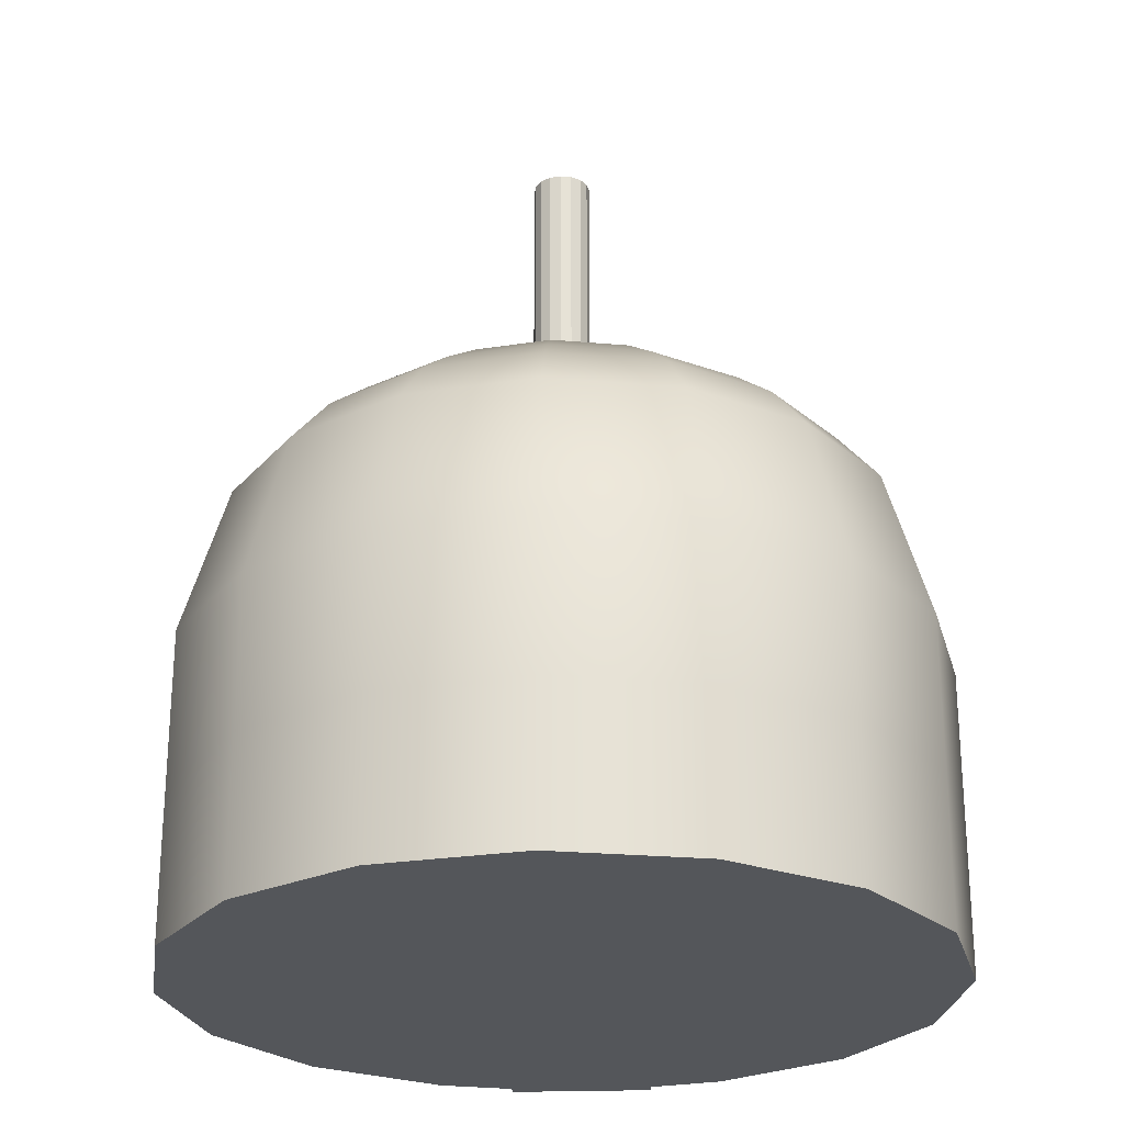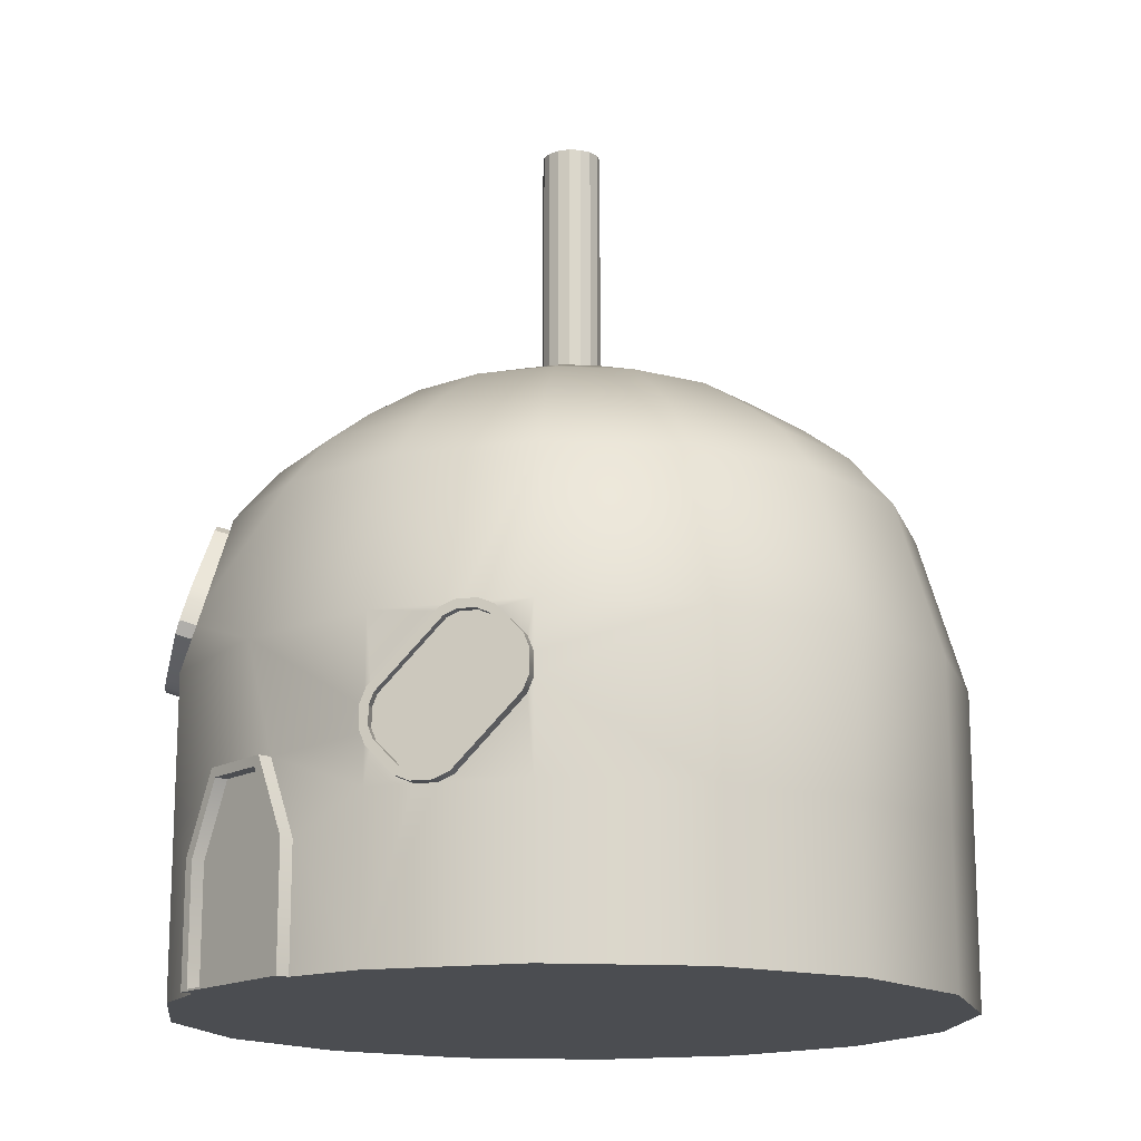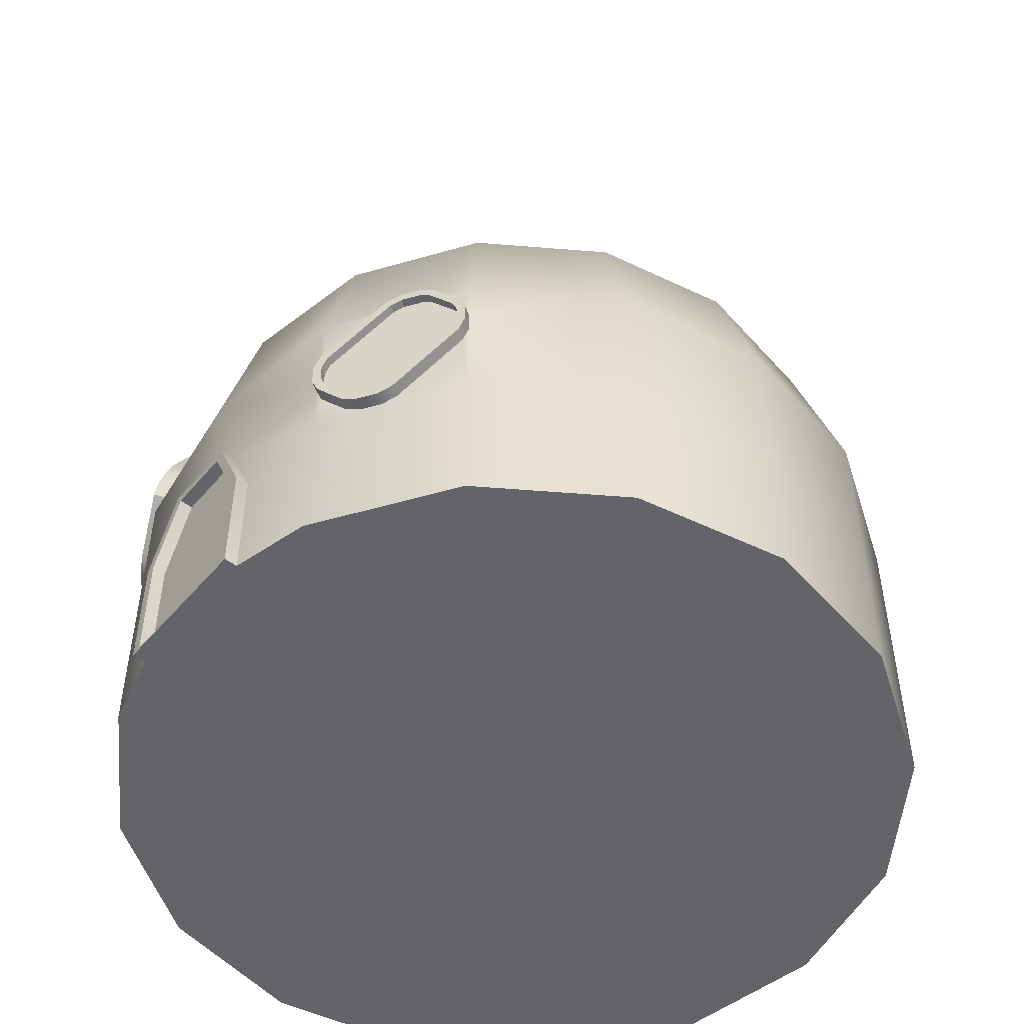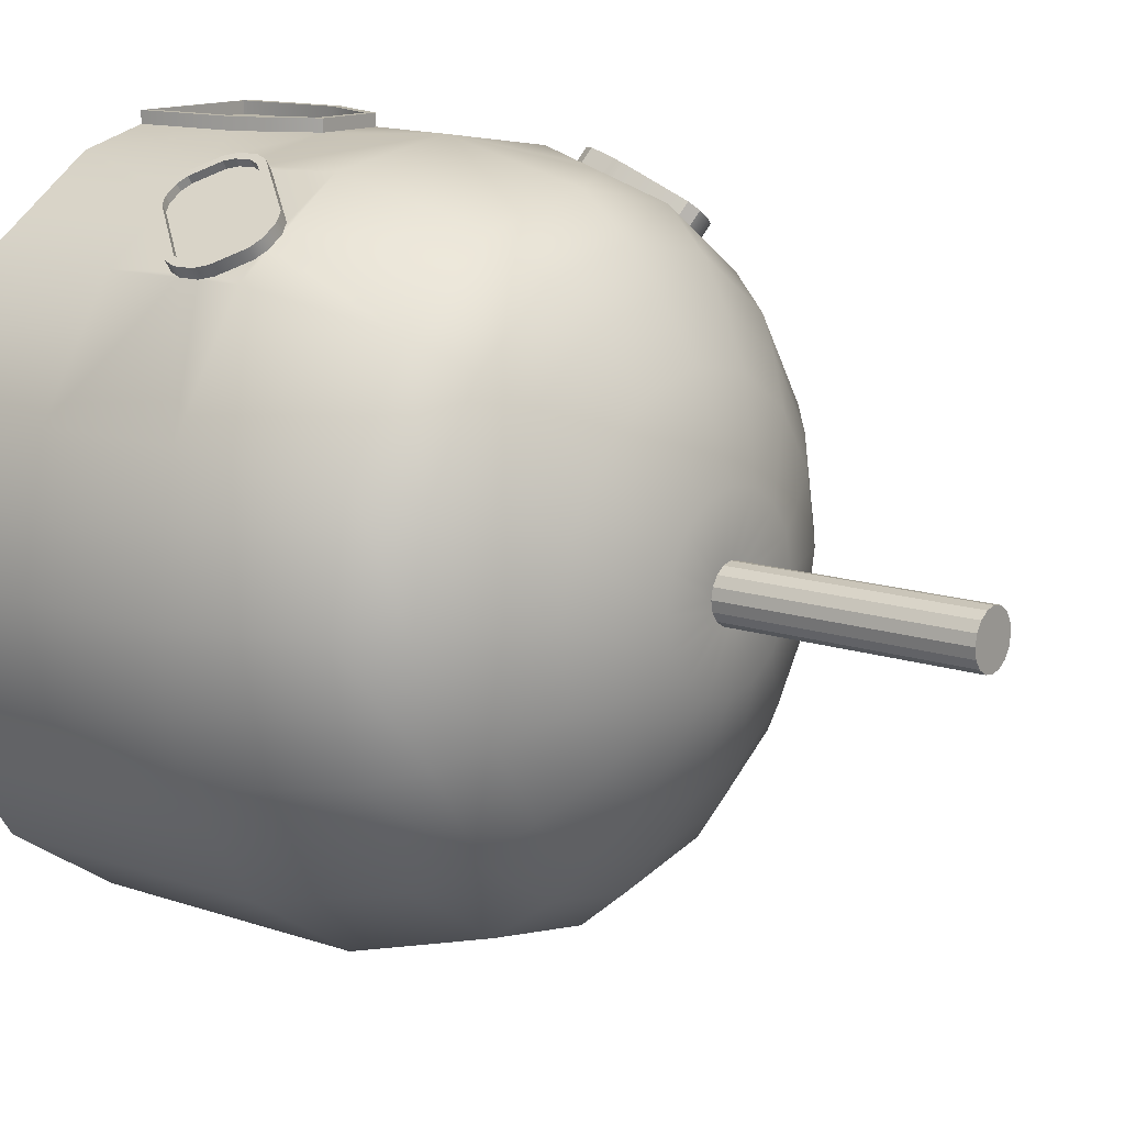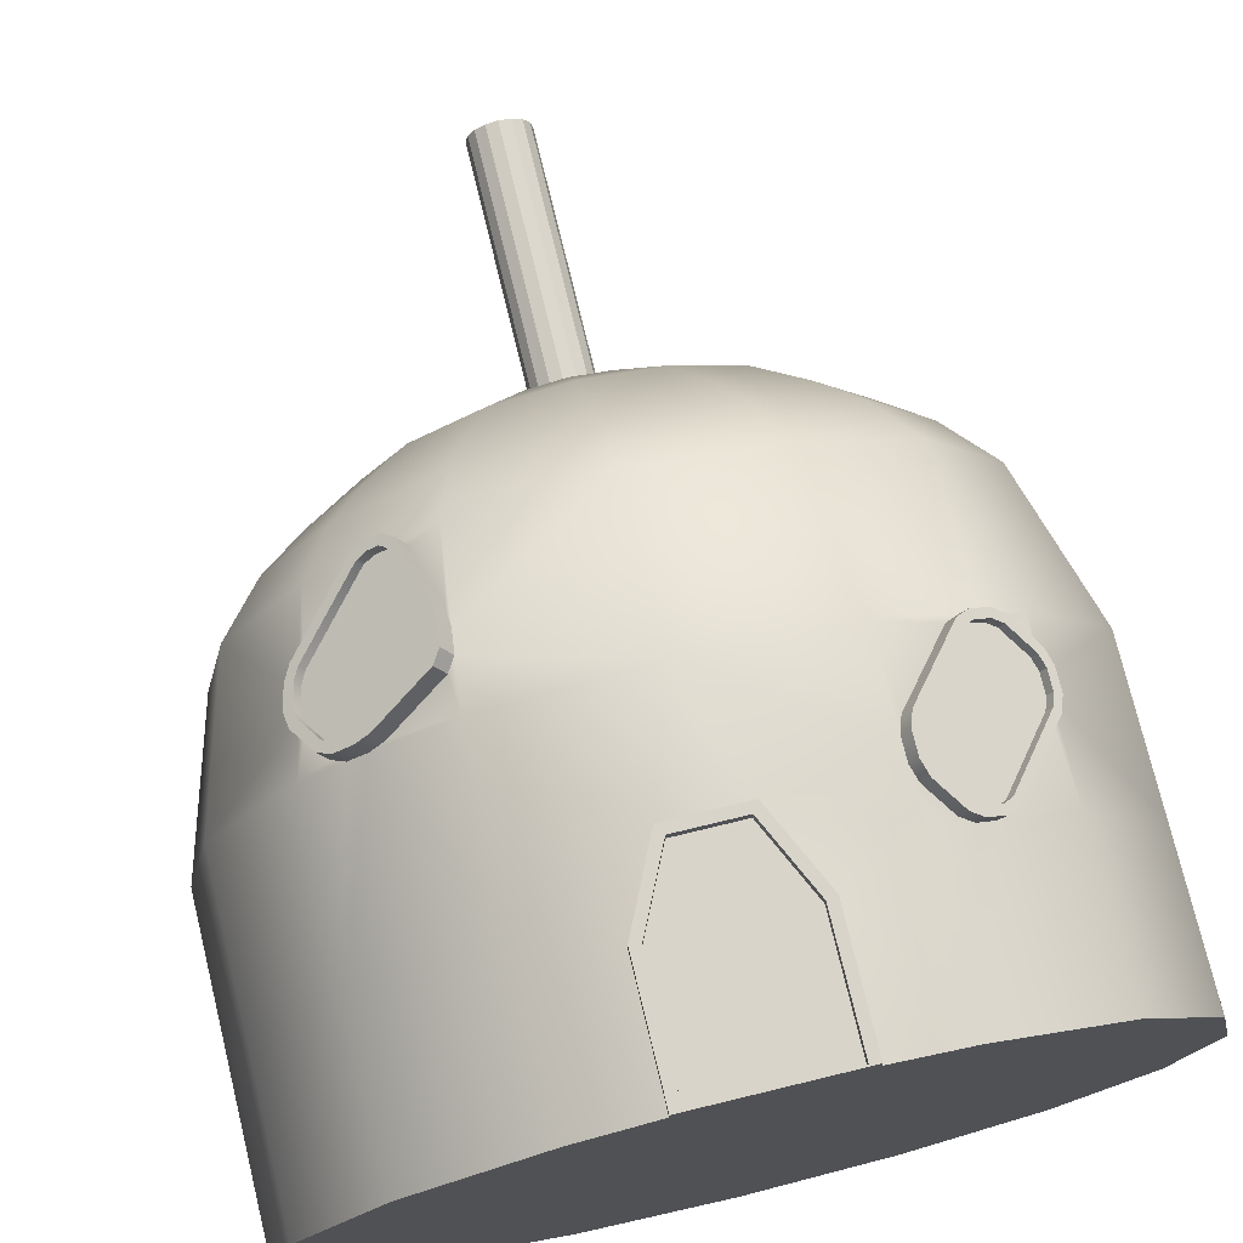
<metadata>
{"format":"obj","ext":"obj","renderer":"f3d","projection":"perspective","resolution":1024,"background":"white","views":[{"elev":-25.4,"azim":-176.9,"up":"+Y"},{"elev":-15.9,"azim":49.7,"up":"+Y"},{"elev":-51.3,"azim":51.2,"up":"+Y"},{"elev":13.4,"azim":127.3,"up":"+Z"},{"elev":74.9,"azim":-13.6,"up":"+Z"}]}
</metadata>
<code>
v  10 0.1964 -0
v  9.239 0.1964 -3.827
v  9.239 4.196 -3.827
v  10 4.196 -0
v  7.071 0.1964 -7.071
v  7.071 4.196 -7.071
v  3.827 0.1964 -9.239
v  3.827 4.196 -9.239
v  -0 0.1964 -10
v  -0 4.196 -10
v  -3.827 0.1964 -9.239
v  -3.827 4.196 -9.239
v  -7.071 0.1964 -7.071
v  -7.071 4.196 -7.071
v  -9.239 0.1964 -3.827
v  -9.239 4.196 -3.827
v  -10 0.1964 -0
v  -10 4.196 -0
v  -9.239 0.1964 3.827
v  -9.239 4.196 3.827
v  -7.071 0.1964 7.071
v  -7.071 4.196 7.071
v  -3.827 0.1964 9.239
v  -3.827 4.196 9.239
v  -1.913 0.1964 9.731
v  -1.913 3.264 9.731
v  3.827 0.1964 9.239
v  4.821 4.196 8.575
v  3.827 4.196 9.239
v  7.071 0.1964 7.071
v  9.239 0.1964 3.827
v  9.239 4.196 3.827
v  7.071 4.196 7.071
v  9.239 8.196 -3.827
v  10 8.196 -0
v  7.071 8.196 -7.071
v  3.827 8.196 -9.239
v  -0 8.196 -10
v  -3.827 8.196 -9.239
v  -7.071 8.196 -7.071
v  -9.239 8.196 -3.827
v  -10 8.196 -0
v  -9.239 8.196 3.827
v  -7.071 8.196 7.071
v  -6.077 8.196 7.735
v  -0.9567 5.263 9.731
v  0 8.196 9.799
v  -3.827 8.196 9.239
v  0.9567 5.263 9.731
v  4.51 4.354 8.782
v  3.954 5.039 9.153
v  7.071 6.416 7.071
v  9.239 8.196 3.827
v  8.137 12.2 -3.37
v  8.807 12.2 -0
v  6.228 12.2 -6.228
v  3.37 12.2 -8.137
v  -0 12.2 -8.807
v  -3.37 12.2 -8.137
v  -6.228 12.2 -6.228
v  -8.137 12.2 -3.37
v  -8.807 12.2 -0
v  -8.137 12.2 3.37
v  -6.816 9.407 6.816
v  -6.694 9.986 6.694
v  -6.355 8.355 7.494
v  -6.765 9.038 6.979
v  -3.689 9.407 8.905
v  3.827 8.196 9.239
v  3.37 12.2 8.137
v  0 12.2 8.807
v  5.632 8.196 8.033
v  7.071 8.196 7.071
v  8.137 12.2 3.37
v  6.228 12.2 6.228
v  7.106 13.51 -2.943
v  7.691 13.51 -0
v  5.438 13.51 -5.438
v  2.943 13.51 -7.106
v  -0 13.51 -7.691
v  -2.943 13.51 -7.106
v  -5.438 13.51 -5.438
v  -7.106 13.51 -2.943
v  -7.691 13.51 -0
v  -7.106 13.51 2.943
v  -6.228 12.2 6.228
v  -5.438 13.51 5.438
v  -4.616 12.2 7.304
v  -3.37 12.2 8.137
v  0 13.51 7.691
v  -2.943 13.51 7.106
v  2.943 13.51 7.106
v  5.438 13.51 5.438
v  7.106 13.51 2.943
v  6.052 14.39 -2.507
v  6.55 14.39 -0
v  4.632 14.39 -4.632
v  2.507 14.39 -6.052
v  -0 14.39 -6.55
v  -2.507 14.39 -6.052
v  -4.632 14.39 -4.632
v  -6.052 14.39 -2.507
v  -6.55 14.39 -0
v  -6.052 14.39 2.507
v  -4.632 14.39 4.632
v  -2.507 14.39 6.052
v  0 14.39 6.55
v  2.507 14.39 6.052
v  4.632 14.39 4.632
v  6.052 14.39 2.507
v  4.655 15.38 -1.928
v  5.039 15.38 -0
v  3.563 15.38 -3.563
v  1.928 15.38 -4.655
v  -0 15.38 -5.039
v  -1.928 15.38 -4.655
v  -3.563 15.38 -3.563
v  -4.655 15.38 -1.928
v  -5.039 15.38 -0
v  -4.655 15.38 1.928
v  -3.563 15.38 3.563
v  -1.928 15.38 4.655
v  0 15.38 5.039
v  1.928 15.38 4.655
v  3.563 15.38 3.563
v  4.655 15.38 1.928
v  2.277 16.37 -0.943
v  2.464 16.37 -0
v  1.742 16.37 -1.742
v  0.943 16.37 -2.277
v  -0 16.37 -2.464
v  -0.943 16.37 -2.277
v  -1.742 16.37 -1.742
v  -2.277 16.37 -0.943
v  -2.464 16.37 -0
v  -2.277 16.37 0.943
v  -1.742 16.37 1.742
v  -0.943 16.37 2.277
v  0 16.37 2.464
v  0.943 16.37 2.277
v  1.742 16.37 1.742
v  2.277 16.37 0.943
v  0.7036 16.37 -0.2915
v  0.7616 16.37 -0
v  0.5385 16.37 -0.5385
v  0.2915 16.37 -0.7036
v  -0 16.37 -0.7616
v  -0.2915 16.37 -0.7036
v  -0.5385 16.37 -0.5385
v  -0.7036 16.37 -0.2915
v  -0.7616 16.37 -0
v  -0.7036 16.37 0.2915
v  -0.5385 16.37 0.5385
v  -0.2915 16.37 0.7036
v  -0 16.37 0.7616
v  0.2915 16.37 0.7036
v  0.5385 16.37 0.5385
v  0.7036 16.37 0.2915
v  -0 23.07 0.7616
v  0.2915 23.07 0.7036
v  0.7616 23.07 -0
v  0.7036 23.07 -0.2915
v  1.668 0.2438 9.731
v  1.668 3.208 9.731
v  -1.668 3.208 9.731
v  -1.668 0.2438 9.731
v  1.913 3.264 9.731
v  1.913 0.1964 9.731
v  1.913 0.1964 10.07
v  -1.913 0.1964 10.07
v  1.913 3.264 10.07
v  0.9567 5.263 10.07
v  -0.9567 5.263 10.07
v  -1.913 3.264 10.07
v  1.668 0.2438 10.07
v  -1.668 0.2438 10.07
v  1.668 3.208 10.07
v  0.8019 5.018 10.07
v  -0.8019 5.018 10.07
v  -1.668 3.208 10.07
v  0.8019 5.018 9.731
v  -0.8019 5.018 9.731
v  3.827 5.416 9.239
v  3.827 5.977 9.239
v  0.5385 23.07 0.5385
v  0.7036 23.07 0.2915
v  -0.7036 23.07 -0.2915
v  -0.7616 23.07 -0
v  -0.7036 23.07 0.2915
v  -0.5385 23.07 -0.5385
v  -0.5385 23.07 0.5385
v  -0.2915 23.07 -0.7036
v  0.5385 23.07 -0.5385
v  -0.2915 23.07 0.7036
v  0.2915 23.07 -0.7036
v  -0 23.07 -0.7616
v  -4.945 12.04 7.14
v  -6.503 10.35 6.691
v  -3.645 10.39 8.589
v  -4.038 12.01 7.758
v  -5.272 8.298 8.237
v  -3.889 9.095 8.881
v  -6.316 8.61 7.705
v  -5.429 8.581 8.308
v  -6.683 9.221 7.245
v  -4.267 12.2 7.537
v  -4.851 12.32 7.655
v  -4.502 12.32 7.888
v  -6.737 10.48 7.042
v  -5.18 12.16 7.491
v  -7.05 9.53 7.167
v  -6.928 10.11 7.044
v  -6.589 8.478 7.845
v  -7 9.161 7.33
v  -5.632 8.196 8.033
v  -5.866 8.32 8.384
v  -6.312 8.32 8.086
v  -4.124 9.218 9.232
v  -5.507 8.421 8.588
v  -3.623 9.986 8.746
v  -3.857 10.11 9.097
v  -3.923 9.53 9.256
v  -4.273 12.13 8.108
v  -3.879 10.51 8.94
v  -4.845 12.08 7.742
v  -4.599 12.08 7.906
v  -5.087 11.97 7.621
v  -6.582 10.35 7.191
v  -6.735 10.06 7.192
v  -6.838 9.563 7.296
v  -6.8 9.282 7.421
v  -6.434 8.672 7.88
v  -6.229 8.556 8.058
v  -5.854 8.556 8.309
v  -5.547 8.642 8.483
v  -4.245 9.392 9.089
v  -4.121 9.585 9.104
v  -4.066 10.07 8.97
v  -4.086 10.43 8.83
v  -4.459 11.97 8.041
v  -4.728 12.02 7.566
v  -4.482 12.02 7.73
v  -4.97 11.91 7.446
v  -6.465 10.29 7.015
v  -6.617 9.995 7.017
v  -6.721 9.502 7.121
v  -6.112 8.494 7.883
v  -5.736 8.494 8.134
v  -4.128 9.33 8.914
v  -4.004 9.523 8.929
v  -3.949 10.01 8.794
v  -3.968 10.37 8.655
v  -4.341 11.9 7.866
v  5.321 8.039 8.24
v  3.954 6.354 9.153
v  5.577 4.354 8.07
v  6.944 6.039 7.156
v  4.919 4.416 8.642
v  4.071 5.459 9.208
v  4.171 5.162 9.141
v  4.676 4.539 8.803
v  6.944 7.354 7.156
v  6.388 8.039 7.528
v  4.138 6.354 9.428
v  5.505 8.039 8.514
v  4.01 5.416 9.513
v  4.01 5.977 9.513
v  4.693 4.354 9.056
v  4.138 5.039 9.428
v  5.266 4.196 8.277
v  5.449 4.196 8.551
v  5.004 4.196 8.849
v  7.127 6.039 7.43
v  5.76 4.354 8.344
v  7.071 6.977 7.071
v  7.254 6.977 7.345
v  7.254 6.416 7.345
v  6.571 8.039 7.802
v  7.127 7.354 7.43
v  6.077 8.196 7.735
v  5.815 8.196 8.307
v  6.26 8.196 8.009
v  4.293 6.231 9.323
v  5.609 7.854 8.444
v  4.193 5.934 9.391
v  4.193 5.459 9.391
v  4.293 5.162 9.323
v  4.798 4.539 8.986
v  5.041 4.416 8.824
v  5.412 4.416 8.576
v  5.655 4.539 8.414
v  6.971 6.162 7.534
v  7.072 6.459 7.467
v  7.072 6.934 7.467
v  6.971 7.231 7.534
v  6.466 7.854 7.872
v  6.223 7.977 8.034
v  5.852 7.977 8.282
v  4.171 6.231 9.141
v  5.487 7.854 8.261
v  4.071 5.934 9.208
v  5.29 4.416 8.393
v  5.533 4.539 8.231
v  6.849 6.162 7.352
v  6.949 6.459 7.285
v  6.949 6.934 7.285
v  6.849 7.231 7.352
v  6.344 7.854 7.689
v  6.101 7.977 7.851
v  5.73 7.977 8.1
g Carrot_House
f 1 2 3 4
f 2 5 6 3
f 5 7 8 6
f 7 9 10 8
f 9 11 12 10
f 11 13 14 12
f 13 15 16 14
f 15 17 18 16
f 17 19 20 18
f 19 21 22 20
f 21 23 24 22
f 25 26 24 23
f 27 28 29
f 30 31 32 33
f 31 1 4 32
f 4 3 34 35
f 3 6 36 34
f 6 8 37 36
f 8 10 38 37
f 10 12 39 38
f 12 14 40 39
f 14 16 41 40
f 16 18 42 41
f 18 20 43 42
f 20 22 44 43
f 22 45 44
f 46 47 48 24
f 46 49 47
f 29 50 51
f 33 32 52
f 32 4 35 53
f 35 34 54 55
f 34 36 56 54
f 36 37 57 56
f 37 38 58 57
f 38 39 59 58
f 39 40 60 59
f 40 41 61 60
f 41 42 62 61
f 42 43 63 62
f 43 64 65 63
f 44 66 67
f 48 47 68
f 47 69 70 71
f 69 72 70
f 73 53 74 75
f 53 35 55 74
f 55 54 76 77
f 54 56 78 76
f 56 57 79 78
f 57 58 80 79
f 58 59 81 80
f 59 60 82 81
f 60 61 83 82
f 61 62 84 83
f 62 63 85 84
f 63 86 87 85
f 86 88 87
f 89 71 90 91
f 71 70 92 90
f 70 75 93 92
f 75 74 94 93
f 74 55 77 94
f 77 76 95 96
f 76 78 97 95
f 78 79 98 97
f 79 80 99 98
f 80 81 100 99
f 81 82 101 100
f 82 83 102 101
f 83 84 103 102
f 84 85 104 103
f 85 87 105 104
f 87 91 106 105
f 91 90 107 106
f 90 92 108 107
f 92 93 109 108
f 93 94 110 109
f 94 77 96 110
f 96 95 111 112
f 95 97 113 111
f 97 98 114 113
f 98 99 115 114
f 99 100 116 115
f 100 101 117 116
f 101 102 118 117
f 102 103 119 118
f 103 104 120 119
f 104 105 121 120
f 105 106 122 121
f 106 107 123 122
f 107 108 124 123
f 108 109 125 124
f 109 110 126 125
f 110 96 112 126
f 112 111 127 128
f 111 113 129 127
f 113 114 130 129
f 114 115 131 130
f 115 116 132 131
f 116 117 133 132
f 117 118 134 133
f 118 119 135 134
f 119 120 136 135
f 120 121 137 136
f 121 122 138 137
f 122 123 139 138
f 123 124 140 139
f 124 125 141 140
f 125 126 142 141
f 126 112 128 142
f 128 127 143 144
f 127 129 145 143
f 129 130 146 145
f 130 131 147 146
f 131 132 148 147
f 132 133 149 148
f 133 134 150 149
f 134 135 151 150
f 135 136 152 151
f 136 137 153 152
f 137 138 154 153
f 138 139 155 154
f 139 140 156 155
f 140 141 157 156
f 141 142 158 157
f 142 128 144 158
f 159 160 161 162
f 17 15 2 1
f 163 164 165 166
f 27 29 167 168
f 25 168 169 170
f 168 167 171 169
f 167 49 172 171
f 49 46 173 172
f 46 26 174 173
f 26 25 170 174
f 170 169 175 176
f 169 171 177 175
f 171 172 178 177
f 172 173 179 178
f 173 174 180 179
f 174 170 176 180
f 176 175 163 166
f 175 177 164 163
f 177 178 181 164
f 178 179 182 181
f 179 180 165 182
f 180 176 166 165
f 49 183 184 47
f 49 167 29
f 24 26 46
f 181 182 165 164
f 185 186 161 160
f 187 188 189 190
f 190 189 191 192
f 193 194 159 162
f 195 196 194
f 192 191 194 196
f 193 195 194
f 27 168 25 23
f 11 9 7
f 11 7 5 13
f 13 5 2 15
f 31 19 17 1
f 30 21 19 31
f 27 23 21 30
f 197 86 198
f 199 89 200
f 201 48 202
f 203 204 205
f 206 88 207 208
f 197 198 209 210
f 65 64 211 212
f 67 66 213 214
f 45 215 216 217
f 201 202 218 219
f 68 220 221 222
f 199 200 223 224
f 86 65 198
f 86 197 88
f 89 199 220
f 89 206 200
f 48 201 215
f 48 68 202
f 44 67 64
f 44 45 66
f 200 206 208 223
f 88 197 210 207
f 198 65 212 209
f 64 67 214 211
f 66 45 217 213
f 215 201 219 216
f 202 68 222 218
f 220 199 224 221
f 208 207 225 226
f 207 210 227 225
f 210 209 228 227
f 209 212 229 228
f 212 211 230 229
f 211 214 231 230
f 214 213 232 231
f 213 217 233 232
f 217 216 234 233
f 216 219 235 234
f 219 218 236 235
f 218 222 237 236
f 222 221 238 237
f 221 224 239 238
f 224 223 240 239
f 223 208 226 240
f 226 225 241 242
f 225 227 243 241
f 227 228 244 243
f 228 229 245 244
f 229 230 246 245
f 230 231 205 246
f 231 232 203 205
f 232 233 247 203
f 233 234 248 247
f 234 235 204 248
f 235 236 249 204
f 236 237 250 249
f 237 238 251 250
f 238 239 252 251
f 239 240 253 252
f 240 226 242 253
f 88 206 91 87
f 206 89 91
f 65 86 63
f 43 44 64
f 24 48 215
f 22 24 215 45
f 71 89 220
f 47 71 220 68
f 253 242 241 243
f 249 250 251 252
f 203 247 248 204
f 245 246 205 244
f 252 243 205 204
f 204 249 252
f 252 253 243
f 243 244 205
f 254 69 255
f 256 33 257
f 258 259 260 261
f 262 73 263
f 254 255 264 265
f 184 183 266 267
f 51 50 268 269
f 28 270 271 272
f 256 257 273 274
f 52 275 276 277
f 262 263 278 279
f 280 72 281 282
f 69 184 255
f 69 254 72
f 33 256 270
f 33 52 257
f 29 51 183
f 29 28 50
f 73 280 263
f 73 262 275
f 72 254 265 281
f 255 184 267 264
f 183 51 269 266
f 50 28 272 268
f 270 256 274 271
f 257 52 277 273
f 275 262 279 276
f 263 280 282 278
f 265 264 283 284
f 264 267 285 283
f 267 266 286 285
f 266 269 287 286
f 269 268 288 287
f 268 272 289 288
f 272 271 290 289
f 271 274 291 290
f 274 273 292 291
f 273 277 293 292
f 277 276 294 293
f 276 279 295 294
f 279 278 296 295
f 278 282 297 296
f 282 281 298 297
f 281 265 284 298
f 284 283 299 300
f 283 285 301 299
f 285 286 259 301
f 286 287 260 259
f 287 288 261 260
f 288 289 258 261
f 289 290 302 258
f 290 291 303 302
f 291 292 304 303
f 292 293 305 304
f 293 294 306 305
f 294 295 307 306
f 295 296 308 307
f 296 297 309 308
f 297 298 310 309
f 298 284 300 310
f 27 30 270 28
f 30 33 270
f 53 275 52 32
f 53 73 275
f 280 73 75
f 72 280 75 70
f 49 29 183
f 184 69 47
f 307 308 309 306
f 306 309 310 305
f 305 310 300 304
f 304 300 299 303
f 303 299 301 302
f 302 301 259 258
f 144 143 162 161
f 143 145 193 162
f 145 146 195 193
f 146 147 196 195
f 147 148 192 196
f 148 149 190 192
f 149 150 187 190
f 150 151 188 187
f 151 152 189 188
f 152 153 191 189
f 153 154 194 191
f 154 155 159 194
f 155 156 160 159
f 156 157 185 160
f 157 158 186 185
f 158 144 161 186

</code>
